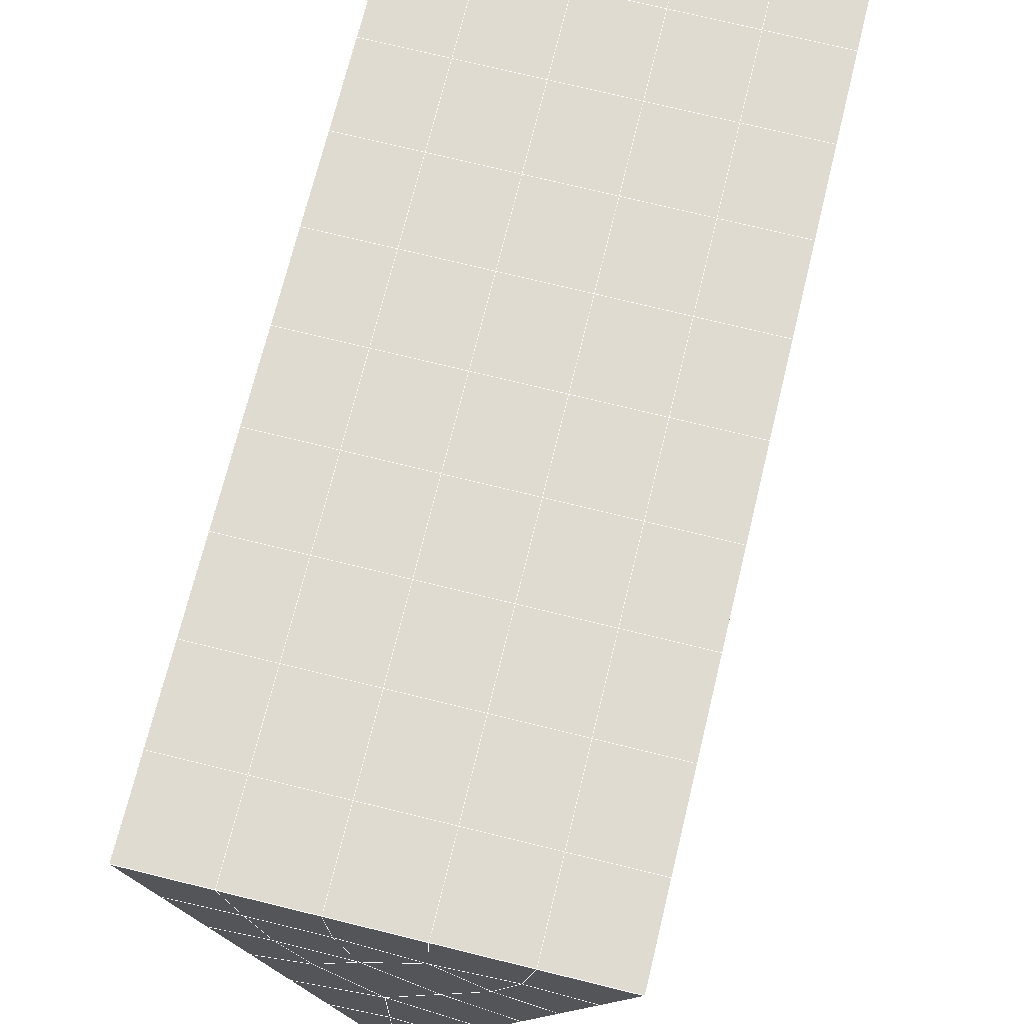
<metadata>
{"format":"obj","ext":"obj","renderer":"f3d","projection":"perspective","resolution":1024,"background":"white","views":[{"elev":74.3,"azim":-166.3,"up":"+Y"}]}
</metadata>
<code>
v 49 16.85 20.7
v 51 16.85 20.7
v 50.89 14.91 20.57
v 49.04 14.6 20.54
v 49 16.7 22.9
v 51 16.7 22.9
v 49 16.55 25.09
v 51 16.55 25.09
v 49 16.39 27.29
v 51 16.39 27.29
v 49 16.24 29.48
v 51 16.24 29.48
v 49 16.09 31.68
v 51 16.09 31.68
v 49 15.93 33.87
v 51 15.93 33.87
v 49 15.78 36.06
v 51 15.78 36.07
v 49 15.63 38.26
v 51 15.63 38.26
v 49 15.47 40.45
v 51 15.47 40.45
v 49 15.32 42.65
v 51 15.32 42.65
v 48.58 13.16 42.5
v 50.89 12.99 42.49
v 48.54 11.17 42.36
v 50.12 11.26 42.36
v 49.04 8.961 42.2
v 51.12 9.639 42.25
v 49.84 7.294 42.09
v 51.02 7.277 42.09
v 49.96 5.813 41.98
v 50.69 5.303 41.95
v 49.26 5.236 41.94
v 49.99 3.631 41.83
v 48.57 4.631 41.9
v 49.29 2.494 41.75
v 48.57 4.785 39.71
v 49.29 2.647 39.56
v 48.57 4.938 37.51
v 49.29 2.801 37.36
v 48.57 5.092 35.32
v 49.29 2.954 35.17
v 48.57 5.245 33.12
v 49.29 3.108 32.97
v 48.57 5.399 30.93
v 49.29 3.261 30.78
v 48.57 5.552 28.73
v 49.29 3.415 28.58
v 48.57 5.706 26.54
v 49.29 3.568 26.39
v 48.57 5.859 24.34
v 49.29 3.722 24.2
v 48.57 6.013 22.15
v 49.29 3.875 22
v 48.57 6.166 19.96
v 49.29 4.028 19.81
v 50.01 6.538 19.98
v 50 4.65 19.85
v 51.43 6.166 19.96
v 50.71 4.029 19.81
v 51.43 6.013 22.15
v 50.71 3.875 22
v 51.43 5.859 24.34
v 50.71 3.722 24.2
v 51.43 5.706 26.54
v 50.71 3.568 26.39
v 51.43 5.552 28.73
v 50.71 3.415 28.58
v 51.43 5.399 30.93
v 50.71 3.261 30.78
v 51.43 5.245 33.12
v 50.71 3.108 32.97
v 51.43 5.092 35.32
v 50.71 2.954 35.17
v 51.43 4.939 37.51
v 50.71 2.801 37.36
v 51.43 4.785 39.71
v 50.71 2.647 39.56
v 51.43 4.632 41.9
v 50.71 2.494 41.75
v 52.14 6.769 42.05
v 52.14 6.923 39.86
v 52.14 7.076 37.66
v 52.14 7.23 35.47
v 52.14 7.383 33.27
v 52.14 7.537 31.08
v 52.14 7.69 28.88
v 52.14 7.843 26.69
v 52.14 7.997 24.49
v 52.14 8.15 22.3
v 52.14 8.304 20.1
v 50.04 9.164 20.16
v 47.86 8.304 20.1
v 47.86 8.15 22.3
v 47.86 7.997 24.49
v 47.86 7.843 26.69
v 47.86 7.69 28.88
v 47.86 7.536 31.08
v 47.86 7.383 33.27
v 47.86 7.23 35.47
v 47.86 7.076 37.66
v 47.86 6.923 39.86
v 47.86 6.769 42.05
v 48.84 7.072 42.07
v 50 0.3565 41.6
v 50 0.5098 39.41
v 50 0.6634 37.21
v 50 0.8168 35.02
v 50 0.9702 32.82
v 50 1.124 30.63
v 50 1.277 28.43
v 50 1.431 26.24
v 50 1.584 24.05
v 50 1.737 21.85
v 50 1.891 19.66
v 51.49 11.18 20.31
v 52.86 10.44 20.25
v 52.19 12.9 20.43
v 53.57 12.58 20.4
v 52.62 14.88 20.56
v 54.29 14.72 20.55
v 53 16.85 20.7
v 55 16.85 20.7
v 53 16.7 22.9
v 55 16.7 22.9
v 53 16.55 25.09
v 55 16.55 25.09
v 53 16.39 27.29
v 55 16.39 27.29
v 53 16.24 29.48
v 55 16.24 29.48
v 53 16.09 31.68
v 55 16.09 31.68
v 53 15.93 33.87
v 55 15.93 33.87
v 53 15.78 36.07
v 55 15.78 36.06
v 53 15.63 38.26
v 55 15.63 38.26
v 53 15.47 40.45
v 55 15.47 40.45
v 53 15.32 42.65
v 55 15.32 42.65
v 52.76 13.37 42.51
v 54.29 13.18 42.5
v 52.24 11.63 42.39
v 53.57 11.04 42.35
v 52.86 8.907 42.2
v 47.14 8.907 42.2
v 46.43 11.04 42.35
v 45.71 13.18 42.5
v 47 15.32 42.65
v 47 15.47 40.45
v 47 15.63 38.26
v 47 15.78 36.07
v 47 15.93 33.87
v 47 16.09 31.68
v 47 16.24 29.48
v 47 16.39 27.29
v 47 16.55 25.09
v 47 16.7 22.9
v 47 16.85 20.7
v 47.23 14.93 20.57
v 48.83 11.37 20.32
v 50.46 12.84 20.42
v 47.14 10.44 20.25
v 47.14 10.29 22.45
v 47.14 10.13 24.64
v 47.14 9.981 26.84
v 47.14 9.827 29.03
v 47.14 9.674 31.23
v 47.14 9.52 33.42
v 47.14 9.367 35.62
v 47.14 9.214 37.81
v 47.14 9.06 40.01
v 52.86 10.29 22.45
v 52.86 10.13 24.64
v 52.86 9.981 26.84
v 52.86 9.828 29.03
v 52.86 9.674 31.23
v 52.86 9.521 33.42
v 52.86 9.367 35.62
v 52.86 9.214 37.81
v 52.86 9.06 40.01
v 53.57 11.2 40.15
v 53.57 11.35 37.96
v 53.57 11.5 35.77
v 53.57 11.66 33.57
v 53.57 11.81 31.38
v 53.57 11.97 29.18
v 53.57 12.12 26.99
v 53.57 12.27 24.79
v 53.57 12.43 22.6
v 54.29 13.34 40.3
v 54.29 13.49 38.11
v 54.29 13.64 35.92
v 54.29 13.8 33.72
v 54.29 13.95 31.53
v 54.29 14.1 29.33
v 54.29 14.26 27.14
v 54.29 14.41 24.94
v 54.29 14.56 22.75
v 47.79 13.23 20.45
v 46.43 12.58 20.4
v 46.43 12.43 22.6
v 46.43 12.27 24.79
v 46.43 12.12 26.99
v 46.43 11.96 29.18
v 46.43 11.81 31.38
v 46.43 11.66 33.57
v 46.43 11.5 35.77
v 46.43 11.35 37.96
v 46.43 11.2 40.16
v 45.71 14.72 20.55
v 45.71 14.56 22.75
v 45.71 14.41 24.94
v 45.71 14.26 27.14
v 45.71 14.1 29.33
v 45.71 13.95 31.53
v 45.71 13.8 33.72
v 45.71 13.64 35.92
v 45.71 13.49 38.11
v 45.71 13.34 40.3
v 45 16.85 20.7
v 45 16.7 22.9
v 45 16.55 25.09
v 45 16.39 27.29
v 45 16.24 29.48
v 45 16.09 31.68
v 45 15.93 33.87
v 45 15.78 36.06
v 45 15.63 38.26
v 45 15.47 40.45
v 45 15.32 42.65
v 49.96 5.813 41.98
v 49.84 7.294 42.09
v 49.04 8.961 42.2
v 47.14 8.907 42.2
v 47.14 9.06 40.01
v 47.86 6.923 39.86
v 48.57 4.785 39.71
v 49.29 2.647 39.56
v 49.29 2.494 41.75
v 50 0.3565 41.6
v 50.71 2.494 41.75
v 50.71 2.647 39.56
v 51.43 4.785 39.71
v 51.43 4.632 41.9
v 52.14 6.769 42.05
v 51.02 7.277 42.09
v 51.12 9.639 42.25
v 48.84 7.072 42.07
v 47.86 6.769 42.05
v 48.57 4.631 41.9
v 49.99 3.631 41.83
v 50.69 5.303 41.95
v 49.26 5.236 41.94
v 48.57 4.938 37.51
v 47.86 7.076 37.66
v 47.14 9.214 37.81
v 46.43 11.35 37.96
v 46.43 11.2 40.16
v 46.43 11.04 42.35
v 48.54 11.17 42.36
v 52.24 11.63 42.39
v 50.89 12.99 42.49
v 50.12 11.26 42.36
v 52.86 8.907 42.2
v 52.14 6.923 39.86
v 51.43 4.939 37.51
v 50.71 2.801 37.36
v 50 0.5098 39.41
v 45.71 13.18 42.5
v 45.71 13.34 40.3
v 45.71 13.49 38.11
v 45.71 13.64 35.92
v 46.43 11.5 35.77
v 47.14 9.367 35.62
v 47.86 7.23 35.47
v 52.76 13.37 42.51
v 53.57 11.04 42.35
v 53.57 11.2 40.15
v 52.86 9.06 40.01
v 52.86 9.214 37.81
v 52.14 7.076 37.66
v 52.14 7.23 35.47
v 51.43 5.092 35.32
v 51.43 5.245 33.12
v 50.71 3.108 32.97
v 50.71 2.954 35.17
v 50 0.8168 35.02
v 50 0.6634 37.21
v 49.29 2.801 37.36
v 54.29 13.18 42.5
v 53 15.32 42.65
v 51 15.32 42.65
v 48.58 13.16 42.5
v 55 15.32 42.65
v 55 15.47 40.45
v 55 15.63 38.26
v 55 15.78 36.06
v 54.29 13.64 35.91
v 54.29 13.8 33.72
v 53.57 11.66 33.57
v 53.57 11.81 31.38
v 52.86 9.674 31.23
v 52.86 9.828 29.03
v 52.14 7.69 28.88
v 52.14 7.843 26.69
v 51.43 5.706 26.54
v 51.43 5.859 24.34
v 50.71 3.722 24.2
v 50.71 3.568 26.39
v 50 1.431 26.24
v 50 1.277 28.43
v 49.29 3.415 28.58
v 49.29 3.261 30.78
v 48.57 5.399 30.93
v 48.57 5.245 33.12
v 47.86 7.383 33.27
v 48.57 5.092 35.32
v 49.29 3.108 32.97
v 50 1.124 30.63
v 50.71 3.415 28.58
v 51.43 5.552 28.73
v 52.14 7.537 31.08
v 52.86 9.521 33.42
v 53.57 11.5 35.77
v 54.29 13.49 38.11
v 53 15.63 38.26
v 53 15.47 40.45
v 54.29 13.34 40.3
v 53.57 11.35 37.96
v 52.86 9.367 35.62
v 52.14 7.383 33.27
v 51.43 5.399 30.93
v 50.71 3.261 30.78
v 50 0.9702 32.82
v 49.29 2.954 35.17
v 51 15.47 40.45
v 49 15.32 42.65
v 45 15.32 42.65
v 45 15.47 40.45
v 45 15.63 38.26
v 45 15.78 36.06
v 45.71 13.8 33.72
v 46.43 11.66 33.57
v 47.14 9.52 33.42
v 47 15.47 40.45
v 49 15.47 40.45
v 51 15.63 38.26
v 53 15.78 36.06
v 55 15.93 33.87
v 54.29 13.95 31.53
v 53.57 11.97 29.18
v 52.86 9.981 26.84
v 52.14 7.997 24.49
v 51.43 6.013 22.15
v 50.71 3.875 22
v 50 1.584 24.05
v 49.29 3.568 26.39
v 48.57 5.552 28.73
v 47.86 7.536 31.08
v 47.14 9.674 31.23
v 47.86 7.69 28.88
v 48.57 5.706 26.54
v 49.29 3.722 24.19
v 50 1.737 21.85
v 50.71 4.029 19.81
v 51.43 6.166 19.96
v 52.14 8.15 22.3
v 52.86 10.13 24.64
v 53.57 12.12 26.99
v 54.29 14.1 29.33
v 55 16.09 31.68
v 53 15.93 33.87
v 51 15.78 36.06
v 49 15.63 38.26
v 47 15.32 42.65
v 50 1.891 19.66
v 49.29 4.028 19.81
v 49.29 3.875 22
v 48.57 6.013 22.15
v 48.57 5.859 24.34
v 47.86 7.997 24.49
v 47.86 7.843 26.69
v 47.14 9.981 26.84
v 47.14 9.827 29.03
v 46.43 11.96 29.18
v 46.43 11.81 31.38
v 50 4.65 19.85
v 50.01 6.538 19.98
v 52.14 8.304 20.1
v 52.86 10.29 22.45
v 53.57 12.27 24.79
v 54.29 14.26 27.14
v 55 16.24 29.48
v 53 16.09 31.68
v 51 15.93 33.87
v 49 15.78 36.06
v 47 15.63 38.26
v 47 15.78 36.06
v 45 15.93 33.87
v 45.71 13.95 31.53
v 48.57 6.166 19.95
v 47.86 8.15 22.3
v 47.14 10.13 24.64
v 46.43 12.12 26.99
v 45.71 14.1 29.33
v 45 16.09 31.68
v 47 15.93 33.87
v 49 15.93 33.87
v 47 16.09 31.68
v 45 16.24 29.48
v 45.71 14.26 27.14
v 46.43 12.27 24.79
v 47.14 10.29 22.45
v 47.86 8.304 20.1
v 50.04 9.164 20.16
v 52.86 10.44 20.25
v 53.57 12.43 22.6
v 54.29 14.41 24.94
v 55 16.39 27.29
v 53 16.24 29.48
v 51 16.09 31.68
v 49 16.09 31.68
v 47 16.24 29.48
v 45 16.39 27.29
v 45.71 14.41 24.94
v 46.43 12.43 22.6
v 47.14 10.44 20.25
v 51.49 11.18 20.31
v 53.57 12.58 20.4
v 54.29 14.56 22.75
v 55 16.55 25.09
v 53 16.39 27.29
v 51 16.24 29.48
v 49 16.24 29.48
v 47 16.39 27.29
v 45 16.55 25.09
v 45.71 14.56 22.75
v 46.43 12.58 20.4
v 48.83 11.37 20.32
v 55 16.85 20.7
v 53 16.85 20.7
v 52.62 14.88 20.56
v 50.89 14.91 20.57
v 50.46 12.84 20.42
v 52.19 12.9 20.43
v 54.29 14.72 20.55
v 55 16.7 22.9
v 53 16.7 22.9
v 53 16.55 25.09
v 51 16.55 25.09
v 49 16.55 25.09
v 47 16.55 25.09
v 45 16.7 22.9
v 45.71 14.72 20.55
v 47.79 13.23 20.45
v 51 16.39 27.29
v 49 16.39 27.29
v 51 16.7 22.9
v 51 16.85 20.7
v 49 16.7 22.9
v 47 16.7 22.9
v 45 16.85 20.7
v 47.23 14.93 20.57
v 49.04 14.6 20.54
v 49 16.85 20.7
v 47 16.85 20.7
f 1 2 3
f 1 3 4
f 5 6 2
f 5 2 1
f 7 8 6
f 7 6 5
f 9 10 8
f 9 8 7
f 11 12 10
f 11 10 9
f 13 14 12
f 13 12 11
f 15 16 14
f 15 14 13
f 17 18 16
f 17 16 15
f 19 20 18
f 19 18 17
f 21 22 20
f 21 20 19
f 23 24 22
f 23 22 21
f 25 26 24
f 25 24 23
f 27 28 26
f 27 26 25
f 29 30 28
f 29 28 27
f 31 32 30
f 31 30 29
f 33 34 32
f 33 32 31
f 35 36 34
f 35 34 33
f 37 38 36
f 37 36 35
f 39 40 38
f 39 38 37
f 41 42 40
f 41 40 39
f 43 44 42
f 43 42 41
f 45 46 44
f 45 44 43
f 47 48 46
f 47 46 45
f 49 50 48
f 49 48 47
f 51 52 50
f 51 50 49
f 53 54 52
f 53 52 51
f 55 56 54
f 55 54 53
f 57 58 56
f 57 56 55
f 59 60 58
f 59 58 57
f 61 62 60
f 61 60 59
f 63 64 62
f 63 62 61
f 65 66 64
f 65 64 63
f 67 68 66
f 67 66 65
f 69 70 68
f 69 68 67
f 71 72 70
f 71 70 69
f 73 74 72
f 73 72 71
f 75 76 74
f 75 74 73
f 77 78 76
f 77 76 75
f 79 80 78
f 79 78 77
f 81 82 80
f 81 80 79
f 34 36 82
f 34 82 81
f 81 83 32
f 81 32 34
f 79 84 83
f 79 83 81
f 77 85 84
f 77 84 79
f 75 86 85
f 75 85 77
f 73 87 86
f 73 86 75
f 71 88 87
f 71 87 73
f 69 89 88
f 69 88 71
f 67 90 89
f 67 89 69
f 65 91 90
f 65 90 67
f 63 92 91
f 63 91 65
f 61 93 92
f 61 92 63
f 59 94 93
f 59 93 61
f 57 95 94
f 57 94 59
f 55 96 95
f 55 95 57
f 53 97 96
f 53 96 55
f 51 98 97
f 51 97 53
f 49 99 98
f 49 98 51
f 47 100 99
f 47 99 49
f 45 101 100
f 45 100 47
f 43 102 101
f 43 101 45
f 41 103 102
f 41 102 43
f 39 104 103
f 39 103 41
f 37 105 104
f 37 104 39
f 35 106 105
f 35 105 37
f 33 31 106
f 33 106 35
f 107 82 36
f 107 36 38
f 108 80 82
f 108 82 107
f 109 78 80
f 109 80 108
f 110 76 78
f 110 78 109
f 111 74 76
f 111 76 110
f 112 72 74
f 112 74 111
f 113 70 72
f 113 72 112
f 114 68 70
f 114 70 113
f 115 66 68
f 115 68 114
f 116 64 66
f 116 66 115
f 117 62 64
f 117 64 116
f 58 60 62
f 58 62 117
f 116 56 58
f 116 58 117
f 115 54 56
f 115 56 116
f 114 52 54
f 114 54 115
f 113 50 52
f 113 52 114
f 112 48 50
f 112 50 113
f 111 46 48
f 111 48 112
f 110 44 46
f 110 46 111
f 109 42 44
f 109 44 110
f 108 40 42
f 108 42 109
f 107 38 40
f 107 40 108
f 118 119 93
f 118 93 94
f 120 121 119
f 120 119 118
f 122 123 121
f 122 121 120
f 124 125 123
f 124 123 122
f 126 127 125
f 126 125 124
f 128 129 127
f 128 127 126
f 130 131 129
f 130 129 128
f 132 133 131
f 132 131 130
f 134 135 133
f 134 133 132
f 136 137 135
f 136 135 134
f 138 139 137
f 138 137 136
f 140 141 139
f 140 139 138
f 142 143 141
f 142 141 140
f 144 145 143
f 144 143 142
f 146 147 145
f 146 145 144
f 148 149 147
f 148 147 146
f 30 150 149
f 30 149 148
f 32 83 150
f 32 150 30
f 29 151 105
f 29 105 106
f 27 152 151
f 27 151 29
f 25 153 152
f 25 152 27
f 23 154 153
f 23 153 25
f 21 155 154
f 21 154 23
f 19 156 155
f 19 155 21
f 17 157 156
f 17 156 19
f 15 158 157
f 15 157 17
f 13 159 158
f 13 158 15
f 11 160 159
f 11 159 13
f 9 161 160
f 9 160 11
f 7 162 161
f 7 161 9
f 5 163 162
f 5 162 7
f 1 164 163
f 1 163 5
f 4 165 164
f 4 164 1
f 94 166 167
f 94 167 118
f 95 168 166
f 95 166 94
f 96 169 168
f 96 168 95
f 97 170 169
f 97 169 96
f 98 171 170
f 98 170 97
f 99 172 171
f 99 171 98
f 100 173 172
f 100 172 99
f 101 174 173
f 101 173 100
f 102 175 174
f 102 174 101
f 103 176 175
f 103 175 102
f 104 177 176
f 104 176 103
f 105 151 177
f 105 177 104
f 178 92 93
f 178 93 119
f 179 91 92
f 179 92 178
f 180 90 91
f 180 91 179
f 181 89 90
f 181 90 180
f 182 88 89
f 182 89 181
f 183 87 88
f 183 88 182
f 184 86 87
f 184 87 183
f 185 85 86
f 185 86 184
f 186 84 85
f 186 85 185
f 150 83 84
f 150 84 186
f 186 187 149
f 186 149 150
f 185 188 187
f 185 187 186
f 184 189 188
f 184 188 185
f 183 190 189
f 183 189 184
f 182 191 190
f 182 190 183
f 181 192 191
f 181 191 182
f 180 193 192
f 180 192 181
f 179 194 193
f 179 193 180
f 178 195 194
f 178 194 179
f 119 121 195
f 119 195 178
f 187 196 147
f 187 147 149
f 188 197 196
f 188 196 187
f 189 198 197
f 189 197 188
f 190 199 198
f 190 198 189
f 191 200 199
f 191 199 190
f 192 201 200
f 192 200 191
f 193 202 201
f 193 201 192
f 194 203 202
f 194 202 193
f 195 204 203
f 195 203 194
f 121 123 204
f 121 204 195
f 196 143 145
f 196 145 147
f 197 141 143
f 197 143 196
f 198 139 141
f 198 141 197
f 199 137 139
f 199 139 198
f 200 135 137
f 200 137 199
f 201 133 135
f 201 135 200
f 202 131 133
f 202 133 201
f 203 129 131
f 203 131 202
f 204 127 129
f 204 129 203
f 123 125 127
f 123 127 204
f 166 205 4
f 166 4 167
f 168 206 205
f 168 205 166
f 169 207 206
f 169 206 168
f 170 208 207
f 170 207 169
f 171 209 208
f 171 208 170
f 172 210 209
f 172 209 171
f 173 211 210
f 173 210 172
f 174 212 211
f 174 211 173
f 175 213 212
f 175 212 174
f 176 214 213
f 176 213 175
f 177 215 214
f 177 214 176
f 151 152 215
f 151 215 177
f 144 24 26
f 144 26 146
f 142 22 24
f 142 24 144
f 140 20 22
f 140 22 142
f 138 18 20
f 138 20 140
f 136 16 18
f 136 18 138
f 134 14 16
f 134 16 136
f 132 12 14
f 132 14 134
f 130 10 12
f 130 12 132
f 128 8 10
f 128 10 130
f 126 6 8
f 126 8 128
f 124 2 6
f 124 6 126
f 122 3 2
f 122 2 124
f 120 167 3
f 120 3 122
f 206 216 165
f 206 165 205
f 207 217 216
f 207 216 206
f 208 218 217
f 208 217 207
f 209 219 218
f 209 218 208
f 210 220 219
f 210 219 209
f 211 221 220
f 211 220 210
f 212 222 221
f 212 221 211
f 213 223 222
f 213 222 212
f 214 224 223
f 214 223 213
f 215 225 224
f 215 224 214
f 152 153 225
f 152 225 215
f 216 226 164
f 216 164 165
f 217 227 226
f 217 226 216
f 218 228 227
f 218 227 217
f 219 229 228
f 219 228 218
f 220 230 229
f 220 229 219
f 221 231 230
f 221 230 220
f 222 232 231
f 222 231 221
f 223 233 232
f 223 232 222
f 224 234 233
f 224 233 223
f 225 235 234
f 225 234 224
f 153 236 235
f 153 235 225
f 227 163 164
f 227 164 226
f 228 162 163
f 228 163 227
f 229 161 162
f 229 162 228
f 230 160 161
f 230 161 229
f 231 159 160
f 231 160 230
f 232 158 159
f 232 159 231
f 233 157 158
f 233 158 232
f 234 156 157
f 234 157 233
f 235 155 156
f 235 156 234
f 236 154 155
f 236 155 235
f 28 30 148
f 28 148 26
f 167 4 3
f 4 205 165
f 120 118 167
f 154 236 153
f 148 146 26
f 31 29 106
l 237 238
l 238 239
l 239 240
l 240 241
l 241 242
l 242 243
l 243 244
l 244 245
l 245 246
l 246 247
l 247 248
l 248 249
l 249 250
l 250 251
l 251 252
l 252 253
l 253 239
l 239 254
l 254 255
l 255 256
l 256 245
l 245 257
l 257 247
l 247 250
l 250 258
l 258 252
l 252 238
l 238 254
l 254 259
l 259 237
l 237 258
l 258 257
l 257 259
l 259 256
l 256 243
l 243 260
l 260 261
l 261 262
l 262 263
l 263 264
l 264 265
l 265 266
l 266 239
l 253 267
l 267 268
l 268 269
l 269 253
l 253 270
l 270 251
l 251 271
l 271 249
l 249 272
l 272 273
l 273 248
l 248 274
l 274 246
l 240 265
l 265 275
l 275 276
l 276 277
l 277 278
l 278 279
l 279 280
l 280 281
l 281 261
l 261 242
l 242 255
l 255 240
l 268 282
l 282 267
l 267 283
l 283 284
l 284 285
l 285 286
l 286 287
l 287 288
l 288 289
l 289 290
l 290 291
l 291 292
l 292 293
l 293 294
l 294 295
l 295 244
l 244 274
l 274 294
l 294 273
l 273 292
l 292 289
l 289 272
l 272 287
l 287 271
l 271 285
l 285 270
l 270 283
l 283 296
l 296 282
l 282 297
l 297 298
l 298 268
l 268 299
l 299 266
l 266 269
l 300 301
l 301 302
l 302 303
l 303 304
l 304 305
l 305 306
l 306 307
l 307 308
l 308 309
l 309 310
l 310 311
l 311 312
l 312 313
l 313 314
l 314 315
l 315 316
l 316 317
l 317 318
l 318 319
l 319 320
l 320 321
l 321 322
l 322 281
l 281 323
l 323 321
l 321 324
l 324 319
l 319 325
l 325 317
l 317 326
l 326 315
l 315 312
l 312 327
l 327 310
l 310 328
l 328 308
l 308 329
l 329 306
l 306 330
l 330 304
l 304 331
l 331 302
l 302 332
l 332 333
l 333 297
l 297 300
l 300 296
l 296 334
l 334 331
l 331 335
l 335 330
l 330 336
l 336 329
l 329 337
l 337 328
l 328 338
l 338 327
l 327 326
l 326 339
l 339 325
l 325 340
l 340 324
l 324 341
l 341 323
l 323 260
l 260 295
l 295 341
l 341 293
l 293 340
l 340 291
l 291 339
l 339 338
l 338 290
l 290 337
l 337 288
l 288 336
l 336 286
l 286 335
l 335 284
l 284 334
l 334 301
l 301 333
l 333 342
l 342 298
l 298 343
l 343 299
l 299 275
l 275 344
l 344 345
l 345 346
l 346 347
l 347 278
l 278 348
l 348 349
l 349 350
l 350 280
l 280 262
l 262 241
l 241 264
l 264 276
l 276 345
l 345 351
l 351 352
l 352 342
l 342 353
l 353 332
l 332 354
l 354 303
l 303 355
l 355 305
l 305 356
l 356 307
l 307 357
l 357 309
l 309 358
l 358 311
l 311 359
l 359 313
l 313 360
l 360 361
l 361 314
l 314 362
l 362 316
l 316 363
l 363 318
l 318 364
l 364 320
l 320 365
l 365 322
l 322 350
l 350 366
l 366 365
l 365 367
l 367 364
l 364 368
l 368 363
l 363 369
l 369 362
l 362 370
l 370 361
l 361 371
l 371 372
l 372 360
l 360 373
l 373 359
l 359 374
l 374 358
l 358 375
l 375 357
l 357 376
l 376 356
l 356 377
l 377 355
l 355 378
l 378 354
l 354 379
l 379 353
l 353 380
l 380 352
l 352 343
l 343 381
l 381 275
l 382 383
l 383 384
l 384 385
l 385 386
l 386 387
l 387 388
l 388 389
l 389 390
l 390 391
l 391 392
l 392 366
l 366 390
l 390 367
l 367 388
l 388 368
l 368 386
l 386 369
l 369 384
l 384 370
l 370 382
l 382 371
l 371 393
l 393 394
l 394 372
l 372 395
l 395 373
l 373 396
l 396 374
l 374 397
l 397 375
l 375 398
l 398 376
l 376 399
l 399 377
l 377 400
l 400 378
l 378 401
l 401 379
l 379 402
l 402 380
l 380 403
l 403 404
l 404 347
l 347 405
l 405 348
l 348 406
l 406 392
l 392 349
l 349 279
l 279 263
l 263 277
l 277 346
l 346 403
l 403 351
l 351 381
l 381 344
l 393 383
l 383 407
l 407 385
l 385 408
l 408 387
l 387 409
l 409 389
l 389 410
l 410 391
l 391 411
l 411 406
l 406 412
l 412 405
l 405 413
l 413 404
l 404 402
l 402 414
l 414 413
l 413 415
l 415 412
l 412 416
l 416 411
l 411 417
l 417 410
l 410 418
l 418 409
l 409 419
l 419 408
l 408 420
l 420 407
l 407 394
l 394 421
l 421 395
l 395 422
l 422 396
l 396 423
l 423 397
l 397 424
l 424 398
l 398 425
l 425 399
l 399 426
l 426 400
l 400 427
l 427 401
l 401 414
l 414 428
l 428 415
l 415 429
l 429 416
l 416 430
l 430 417
l 417 431
l 431 418
l 418 432
l 432 419
l 419 433
l 433 420
l 420 421
l 421 434
l 434 422
l 422 435
l 435 423
l 423 436
l 436 424
l 424 437
l 437 425
l 425 438
l 438 426
l 426 439
l 439 427
l 427 428
l 428 440
l 440 429
l 429 441
l 441 430
l 430 442
l 442 431
l 431 443
l 443 432
l 432 444
l 444 433
l 433 445
l 445 421
l 446 447
l 447 448
l 448 449
l 449 450
l 450 451
l 451 448
l 448 452
l 452 446
l 446 453
l 453 454
l 454 455
l 455 456
l 456 457
l 457 458
l 458 442
l 442 459
l 459 443
l 443 460
l 460 444
l 444 461
l 461 445
l 445 450
l 450 434
l 434 451
l 451 435
l 435 452
l 452 436
l 436 453
l 453 437
l 437 455
l 455 438
l 438 462
l 462 463
l 463 440
l 440 439
l 439 462
l 462 456
l 456 464
l 464 454
l 454 447
l 447 465
l 465 464
l 464 466
l 466 457
l 457 463
l 463 441
l 441 458
l 458 467
l 467 459
l 459 468
l 468 460
l 460 469
l 469 461
l 461 470
l 470 471
l 471 465
l 465 449
l 449 470
l 470 469
l 469 472
l 472 467
l 467 466
l 466 471
l 471 472
l 472 468
l 470 450

</code>
